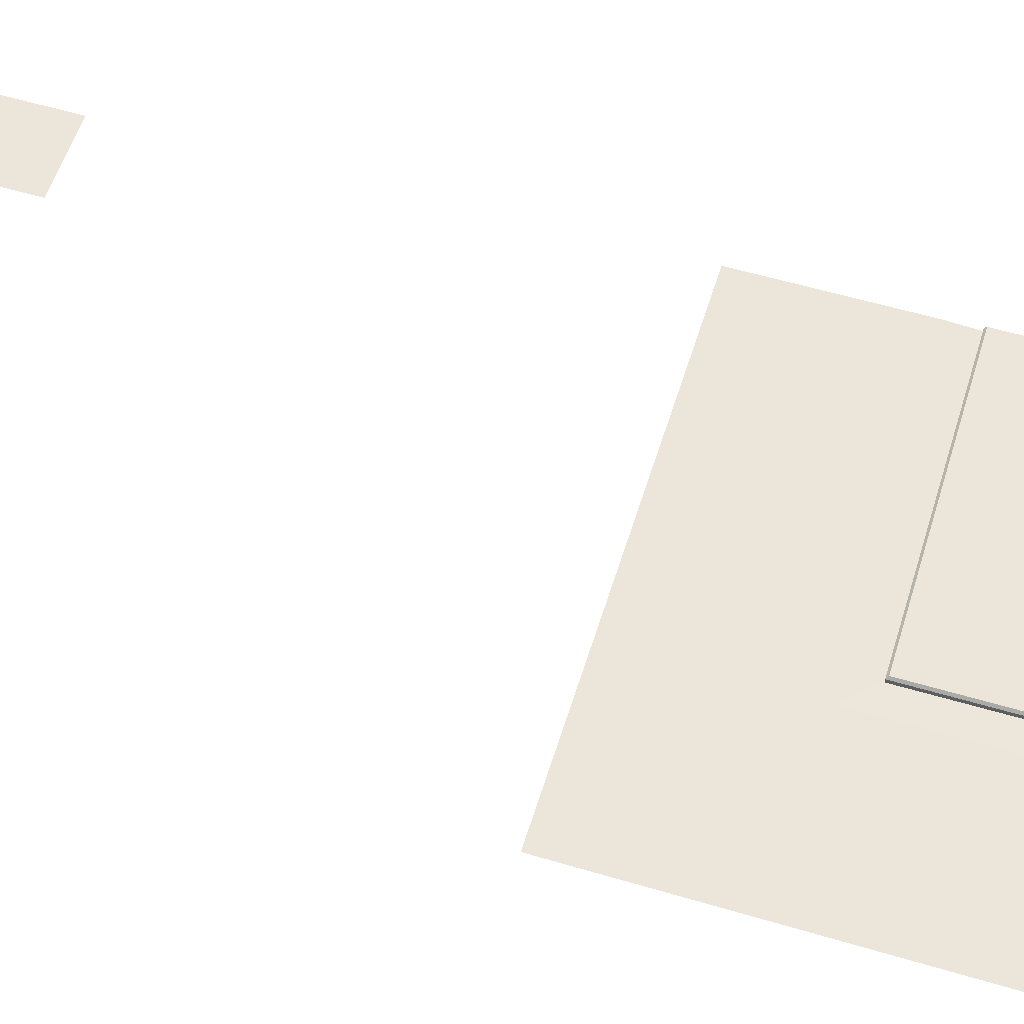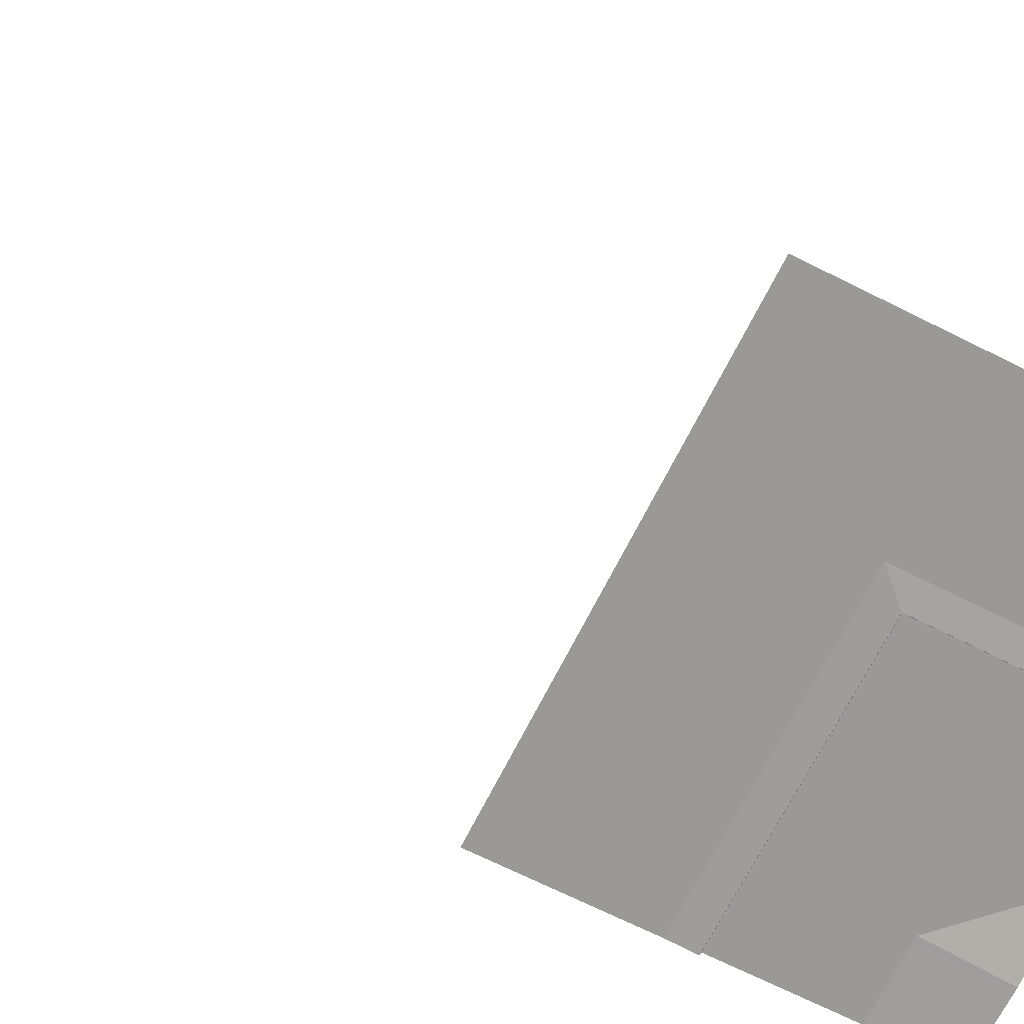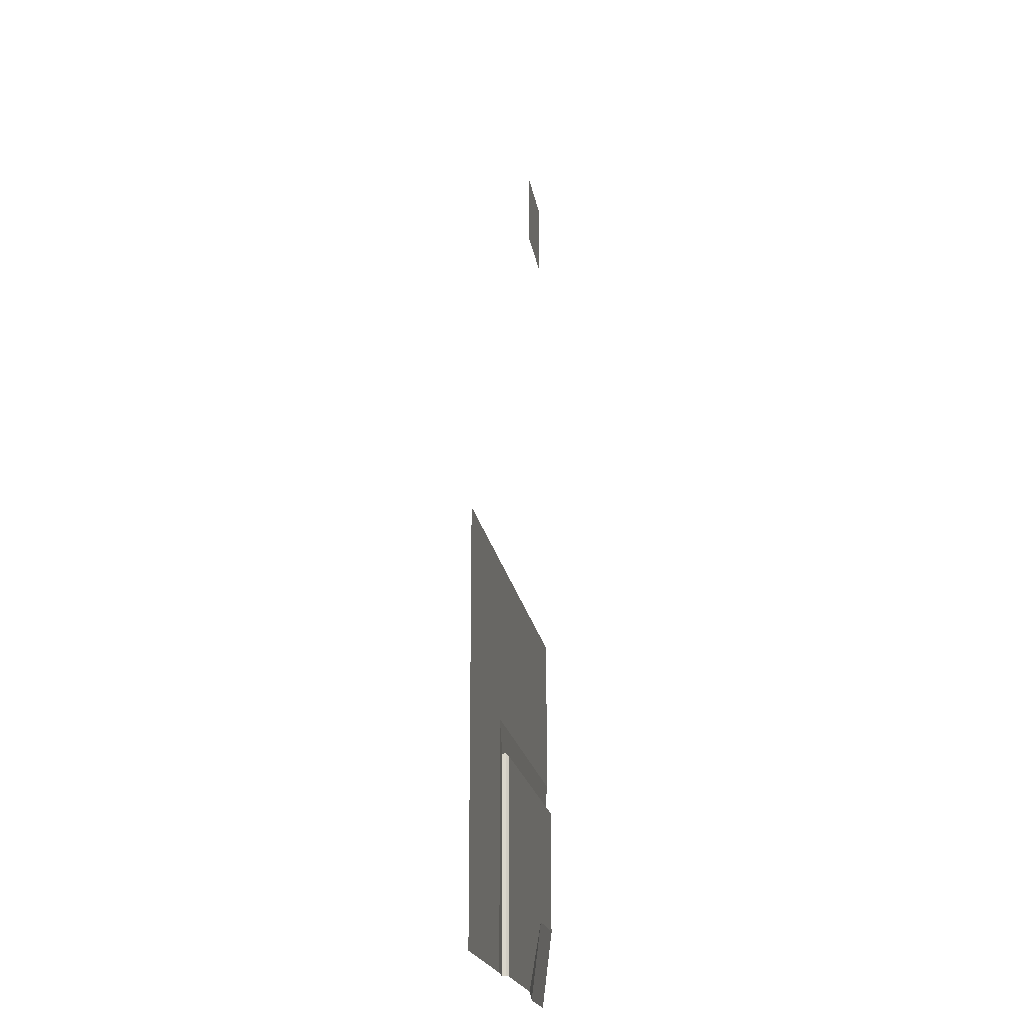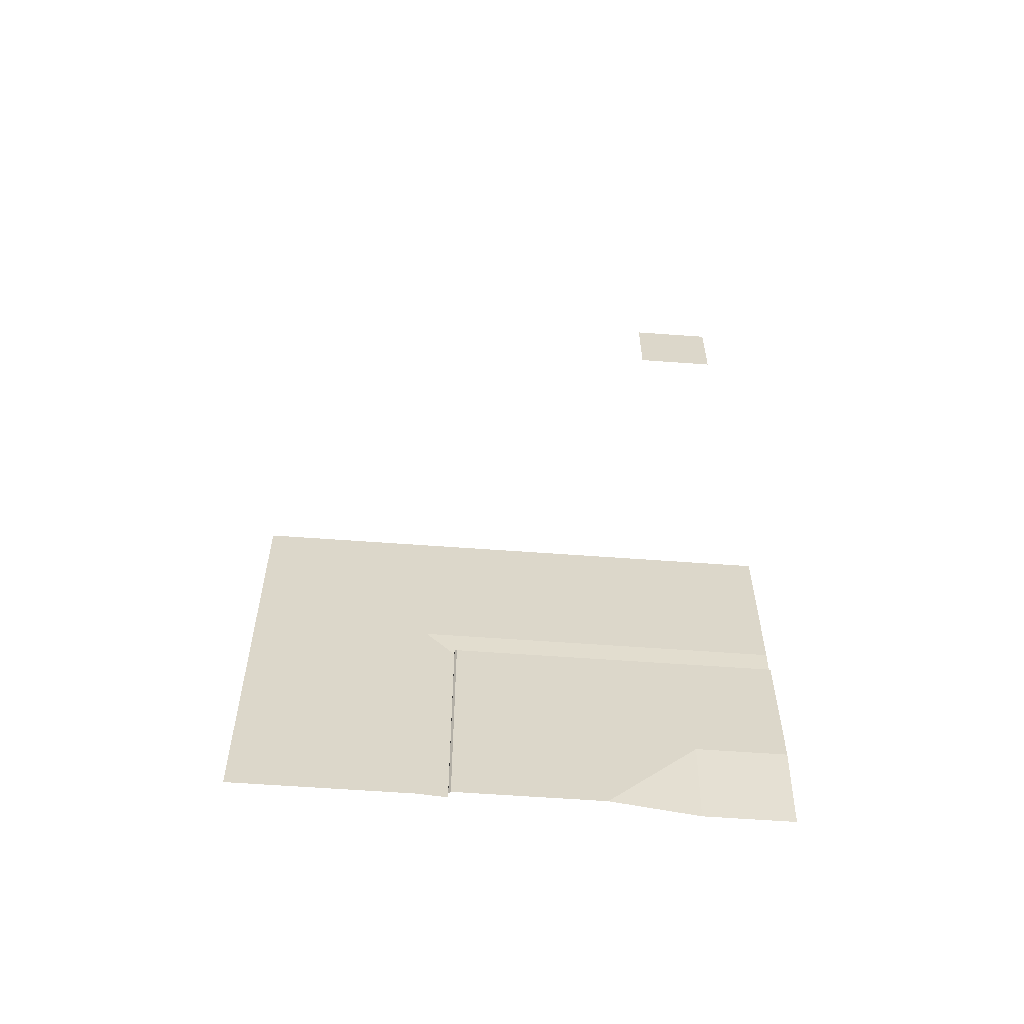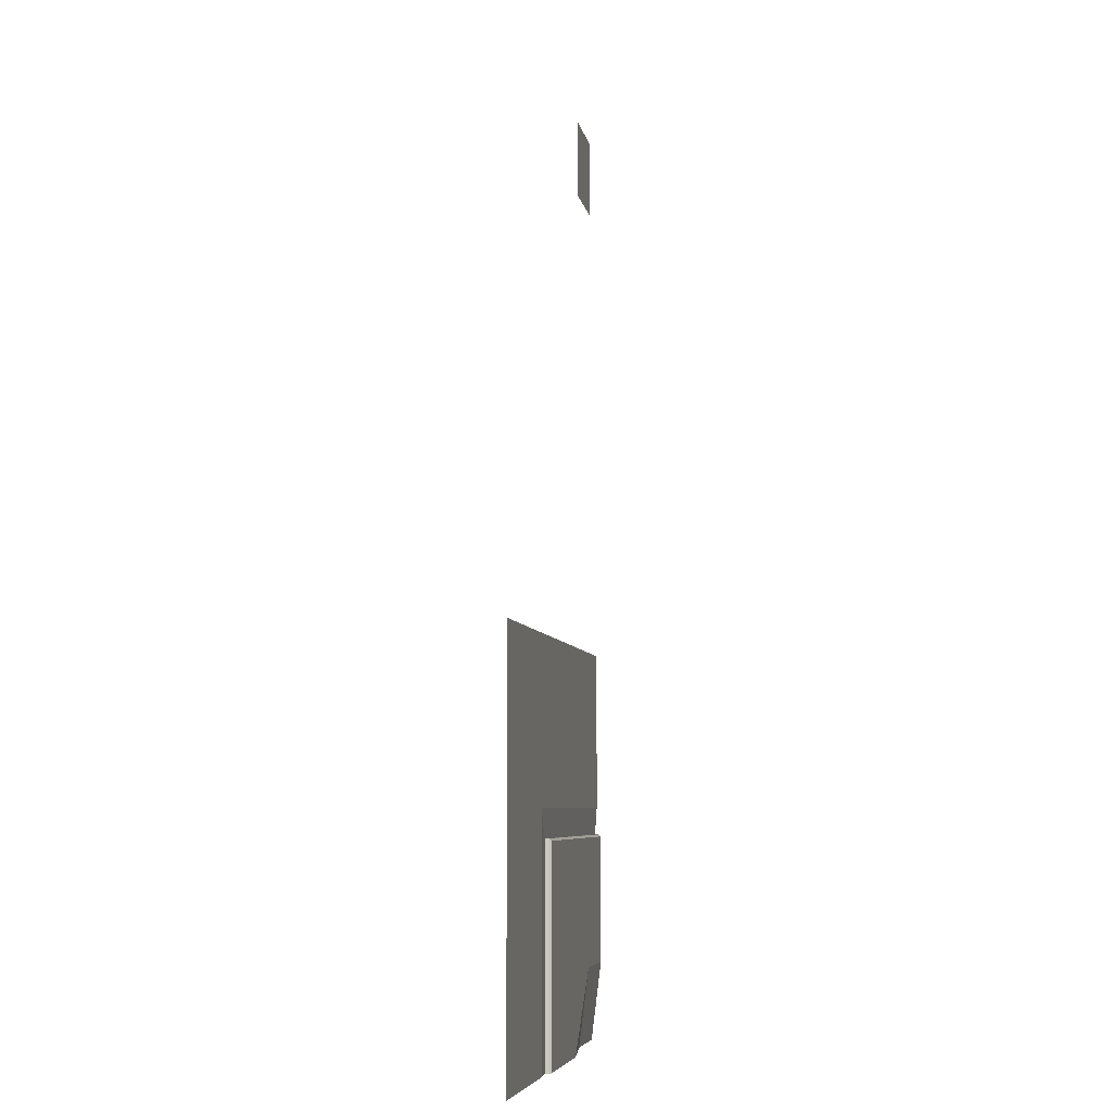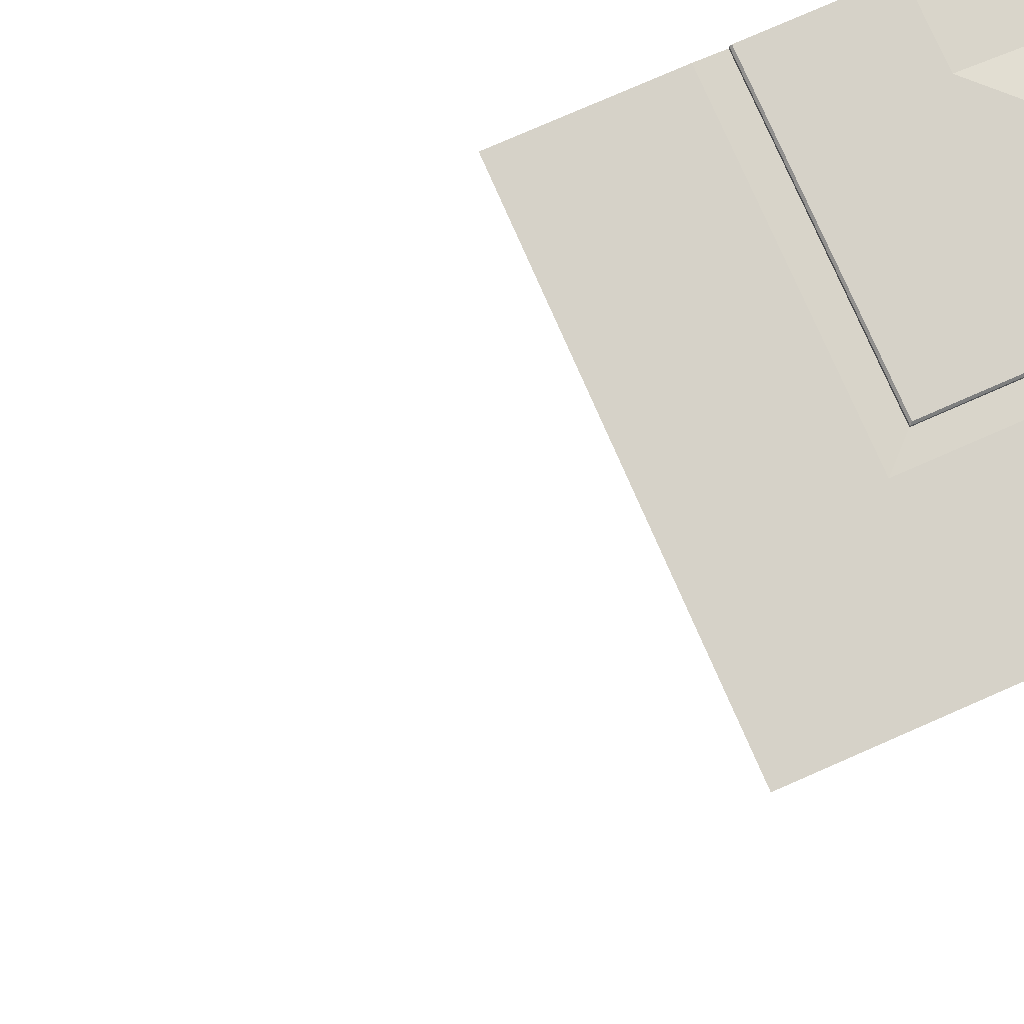
<metadata>
{"format":"obj","ext":"obj","renderer":"f3d","projection":"perspective","resolution":1024,"background":"white","views":[{"elev":57.1,"azim":-72.8,"up":"+Z"},{"elev":-69.1,"azim":-116.6,"up":"+Z"},{"elev":-19.7,"azim":-80.9,"up":"+Y"},{"elev":-60.0,"azim":-4.3,"up":"+Y"},{"elev":-6.6,"azim":-79.9,"up":"+Y"},{"elev":77.9,"azim":-113.6,"up":"+Z"}]}
</metadata>
<code>
o Dirt_1
v 0.5 0.5 0
v -0.5 0.5 0
v 0.5 -0.5 0
v -0.5 -0.5 0
f 1 2 4 3
o Road_1
v 0.5 -11.5 0
v -0.5 -11.5 0
v 0.5 -6.5 0.075
v -0.5 -6.5 0.075
v -0.5 -7.5 0.075
v -0.5 -8.5 0.075
v -0.5 -10.5 0.125
v 0.5 -10.5 0.125
v 0.5 -8.5 0.075
v 0.5 -7.5 0.075
v -0.5 -8.85 0.05
v 0.5 -8.85 0.05
v -0.5 -9.5 0.125
v 0.5 -9.5 0.125
v -0.5 -8.875 0.125
v -0.5 -8.85 0.1
v 0.5 -8.85 0.1
v 0.5 -8.875 0.125
f 12 11 6 5
f 7 8 9 14
f 14 9 10 13
f 10 15 16 13
f 18 17 11 12
f 16 15 20 21
f 19 22 21 20
f 22 19 17 18
o Road_Corner
v -0.5 -11.5 0
v -1.5 -11.5 0.125
v -0.5 -6.5 0.075
v -1.5 -6.5 0.075
v -1.5 -7.5 0.075
v -1.5 -8.5 0.075
v -1.5 -10.5 0.125
v -0.5 -10.5 0.125
v -0.5 -8.5 0.075
v -0.5 -7.5 0.075
v -1.5 -8.85 0.05
v -0.5 -8.85 0.05
v -0.5 -9.5 0.125
v -2.5 -11.5 0.125
v -2.5 -6.5 0.075
v -2.5 -7.5 0.075
v -1.5 -9.5 0.125
v -3.5 -7.5 0.075
v -2.5 -8.5 0.075
v -3.5 -6.5 0.075
v -2.5 -8.85 0.05
v -2.5 -9.5 0.125
v -3.5 -8.5 0.075
v -3.167 -11.5 0.05
v -3.167 -8.85 0.05
v -3.167 -10.5 0.05
v -3.167 -9.5 0.05
v -4.5 -7.5 0.075
v -2.5 -10.5 0.125
v -4.5 -6.5 0.075
v -4.5 -8.5 0.075
v -3.5 -9.5 0.075
v -4.5 -9.5 0.075
v -3.5 -10.5 0.075
v -4.5 -10.5 0.075
v -4.5 -11.5 0.075
v -5.5 -7.5 0.075
v -5.5 -6.5 0.075
v -5.5 -8.5 0.075
v -5.5 -9.5 0.075
v -5.5 -10.5 0.075
v -5.5 -11.5 0.075
v -3.5 -11.5 0.075
v -1.5 -8.85 0.1
v -1.5 -8.875 0.125
v -0.5 -8.85 0.1
v -0.5 -8.875 0.125
v -2.5 -8.875 0.125
v -2.5 -8.85 0.1
v -3.142 -9.5 0.125
v -3.167 -9.5 0.1
v -3.167 -8.85 0.1
v -3.142 -8.875 0.125
v -3.167 -10.5 0.1
v -3.142 -10.5 0.125
v -3.142 -11.5 0.125
v -3.167 -11.5 0.1
f 30 29 24
f 25 26 27 32
f 32 27 28 31
f 28 33 34 31
f 35 39 29 30
f 33 43 71 66
f 67 70 44 39
f 51 36 24 29
f 26 37 38 27
f 27 38 41 28
f 41 43 33 28
f 39 44 51 29
f 43 47 74 71
f 34 33 66 68
f 54 49 47 45
f 70 75 72 44
f 49 54 56 48
f 45 47 43 41
f 51 77 78 36
f 41 38 40 45
f 73 74 47 49
f 73 49 48 76
f 38 37 42 40
f 40 42 52 50
f 45 40 50 53
f 45 53 55 54
f 54 55 57 56
f 56 57 58 65
f 53 50 59 61
f 55 53 61 62
f 50 52 60 59
f 57 55 62 63
f 58 57 63 64
f 44 72 77 51
f 48 56 65 46
f 46 79 76 48
f 24 23 30
f 67 69 68 66
f 73 76 77 72
f 75 70 71 74
f 74 73 72 75
f 76 79 78 77
f 70 67 66 71
f 69 67 39 35

</code>
